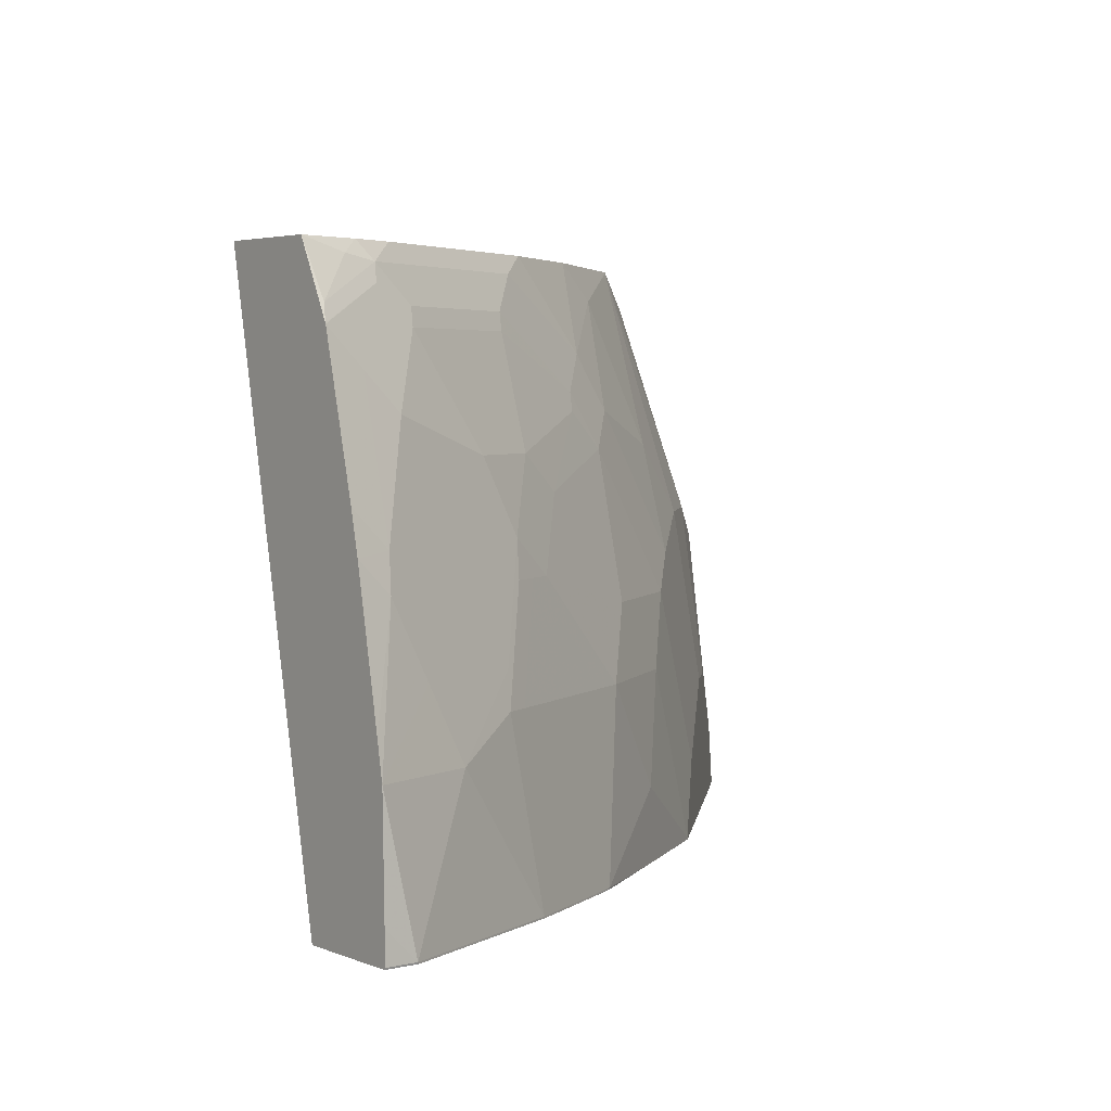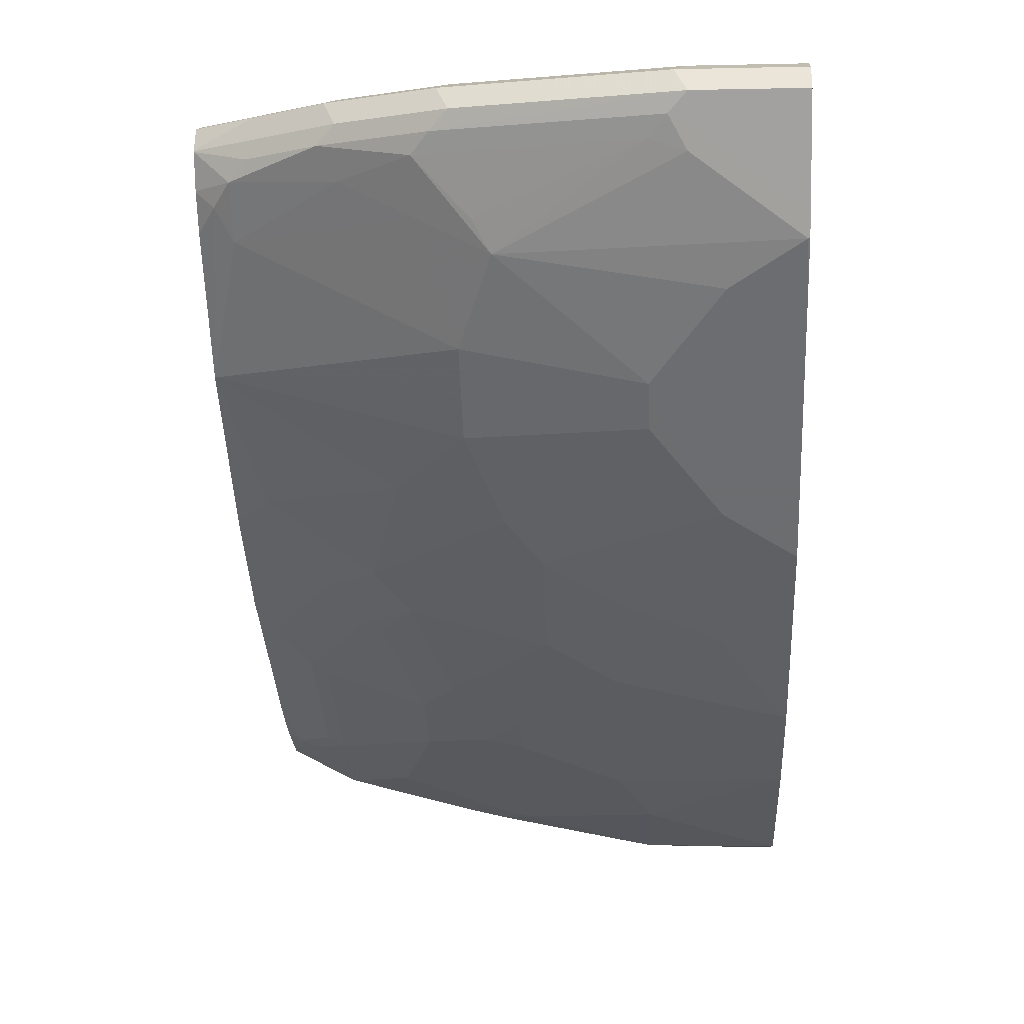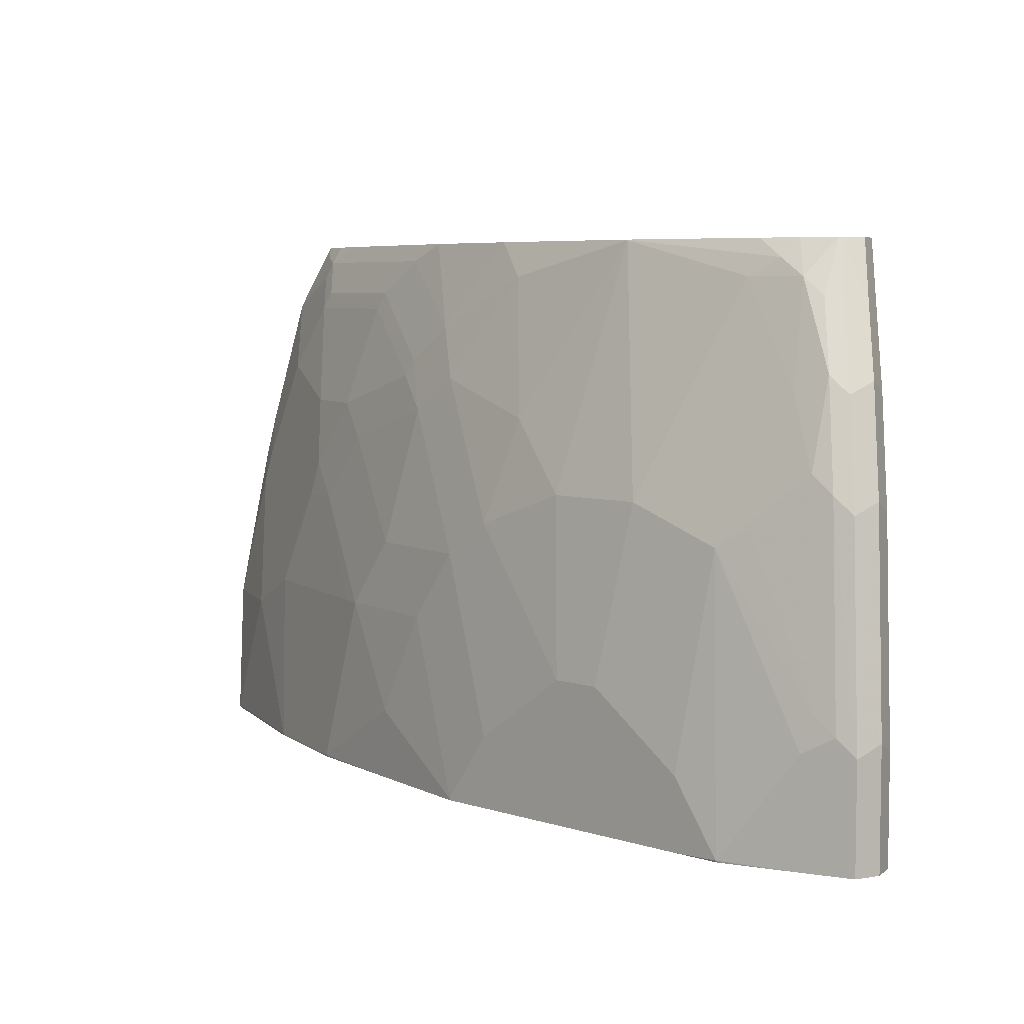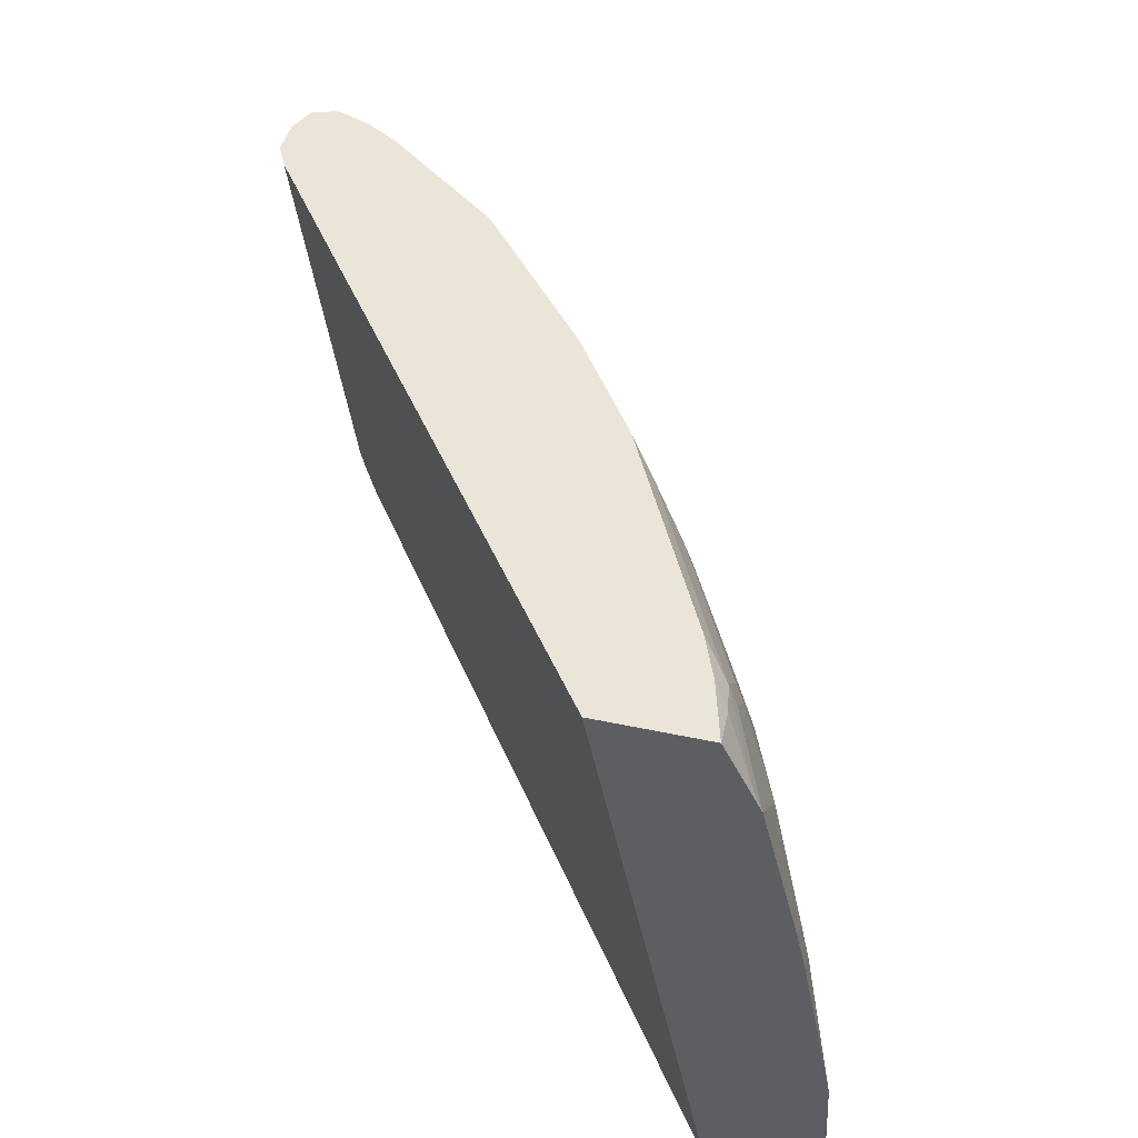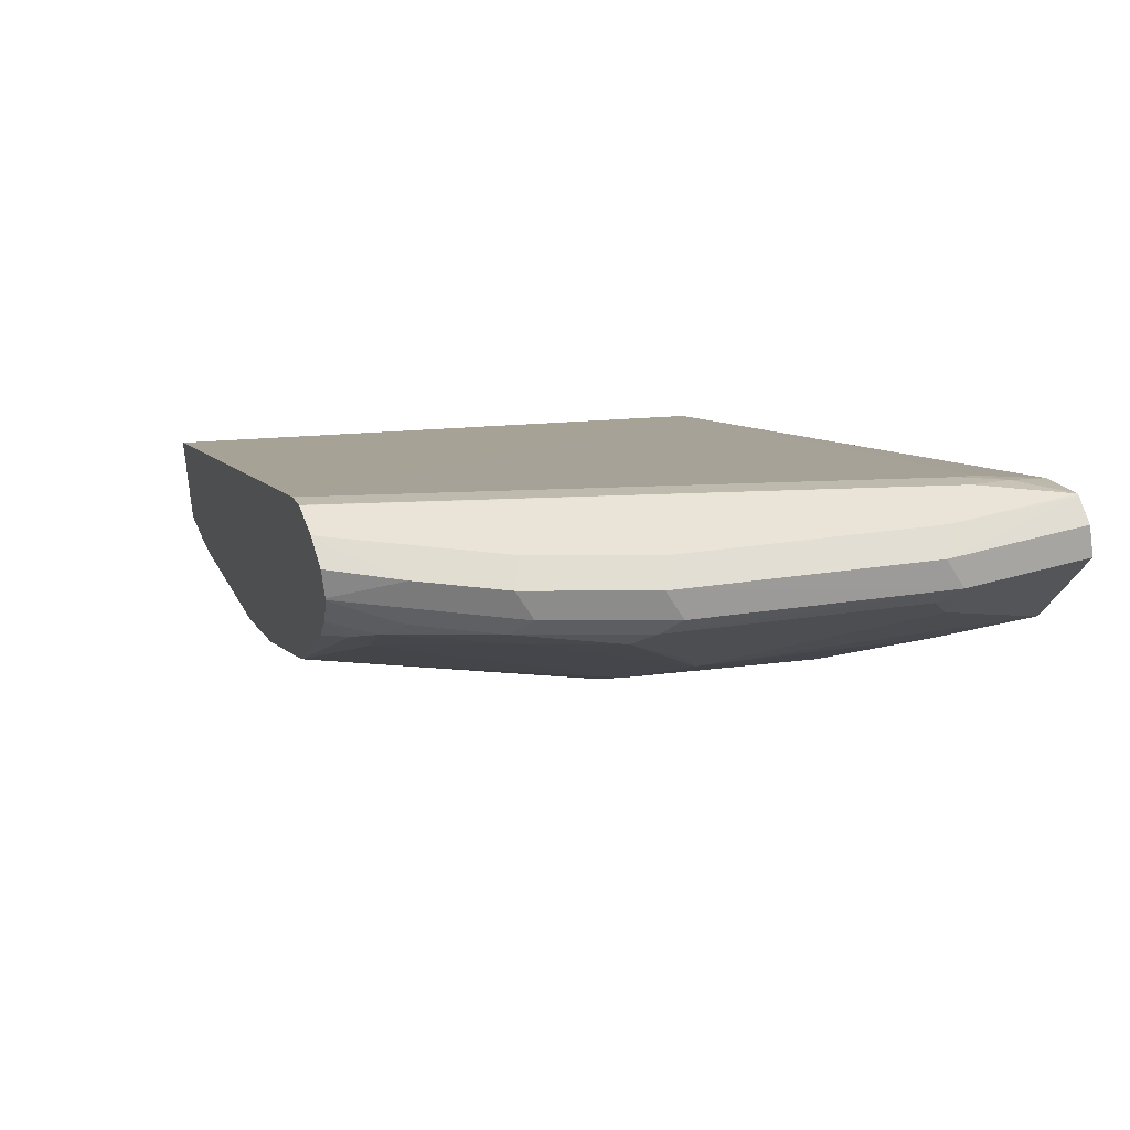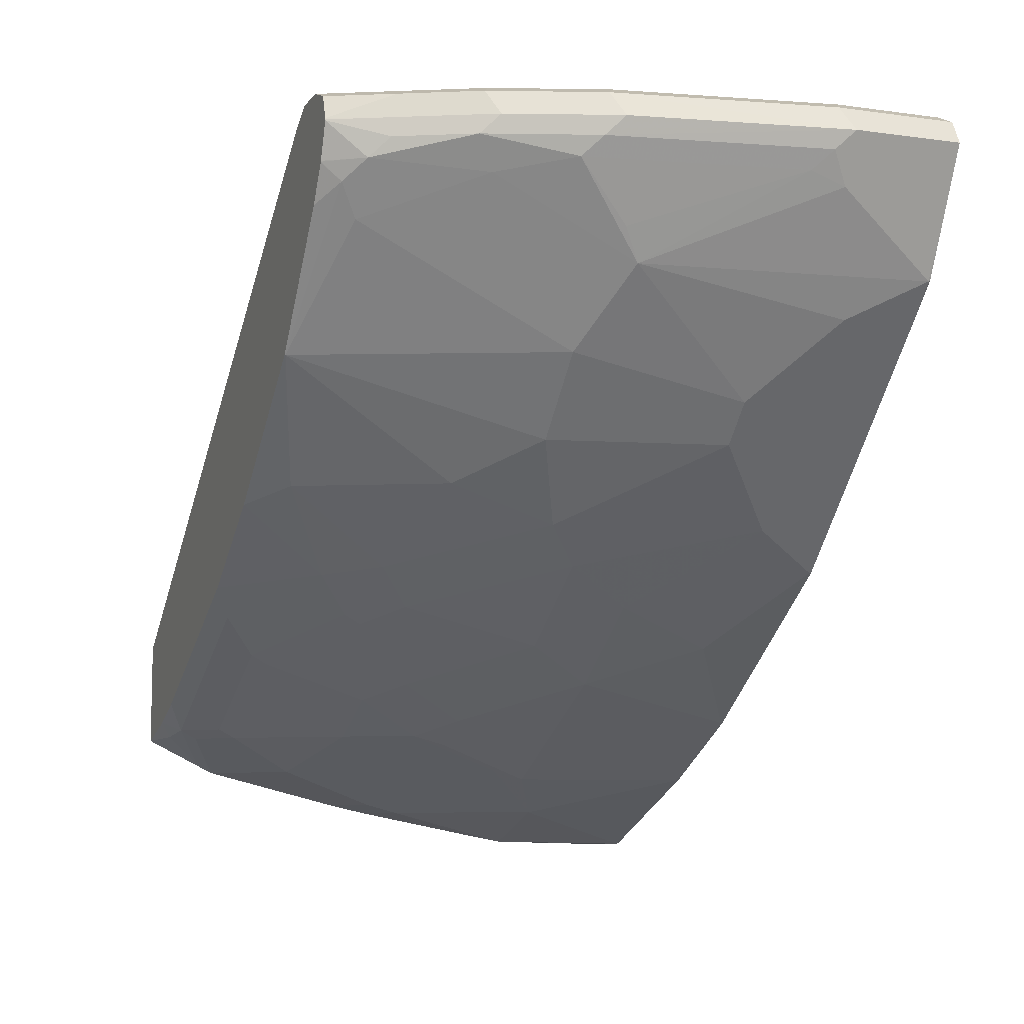
<metadata>
{"format":"obj","ext":"obj","renderer":"f3d","projection":"perspective","resolution":1024,"background":"white","views":[{"elev":3.9,"azim":-37.4,"up":"+Z"},{"elev":-9.3,"azim":93.2,"up":"+Y"},{"elev":5.9,"azim":89.5,"up":"+Z"},{"elev":45.3,"azim":-76.1,"up":"+Z"},{"elev":43.4,"azim":71.4,"up":"+Y"},{"elev":-8.7,"azim":69.4,"up":"+Y"}]}
</metadata>
<code>
v 0.4625 -0.188 0.01816
v 0.4625 -0.1867 0.0836
v 0.4625 -0.188 1.369e-05
v 0.4806 -0.188 1.369e-05
v 0.4625 -0.1828 0.1043
v 0.5224 -0.1672 0.0836
v 0.5015 -0.1672 0.1254
v 0.4806 -0.1672 0.1672
v 0.4625 -0.188 -0.0001178
v 0.4806 -0.1877 -0.001005
v 0.4817 -0.1876 -0.001005
v 0.5851 -0.1463 1.369e-05
v 0.4625 -0.1672 0.1853
v 0.5642 -0.1463 0.1045
v 0.5669 -0.141 0.1254
v 0.5042 -0.141 0.2507
v 0.4833 -0.1619 0.1881
v 0.4625 -0.1877 -0.001005
v 0.5861 -0.1457 -0.001005
v 0.5991 -0.1393 1.369e-05
v 0.4625 -0.1619 0.2089
v 0.5782 -0.1393 0.1045
v 0.5851 -0.1253 0.1672
v 0.5878 -0.1201 0.1881
v 0.4833 -0.141 0.2716
v 0.5669 -0.1201 0.2298
v 0.5251 -0.1201 0.2925
v 0.4625 -0.1253 -0.001005
v 0.6279 -0.1249 -0.001005
v 0.6405 -0.1186 -0.001005
v 0.613 -0.1323 1.369e-05
v 0.6618 -0.09752 0.1045
v 0.4625 -0.141 0.2925
v 0.5991 -0.1184 0.1672
v 0.613 -0.1114 0.1672
v 0.6339 -0.09052 0.209
v 0.6086 -0.09923 0.2298
v 0.5042 -0.1201 0.3135
v 0.6086 -0.07836 0.2925
v 0.5276 -0.1149 0.303
v 0.4625 -0.05721 0.3348
v 0.8214 0.2019 0.3348
v 0.9055 0.202 0.04182
v 0.9037 0.1985 0.03137
v 0.9121 0.1949 -0.001005
v 0.6544 -0.1115 -0.001005
v 0.6548 -0.1114 1.369e-05
v 0.6757 -0.09052 0.1045
v 0.4625 -0.1408 0.293
v 0.6966 -0.06965 0.1463
v 0.6966 -0.04874 0.2298
v 0.6713 -0.05745 0.2507
v 0.5068 -0.1149 0.3239
v 0.465 -0.1358 0.303
v 0.6739 -0.05224 0.2612
v 0.6112 -0.07311 0.303
v 0.6321 -0.05224 0.3239
v 0.4625 -0.1199 0.3348
v 0.8217 0.202 0.3348
v 0.8353 0.2089 0.3348
v 0.9194 0.2089 0.04182
v 0.9168 0.2037 0.02092
v 0.9128 0.1953 -0.001005
v 0.7174 -0.06965 -0.001005
v 0.7174 -0.06965 0.04182
v 0.7383 -0.04874 0.1045
v 0.4625 -0.1342 0.3063
v 0.7592 -0.02783 0.1463
v 0.6948 -0.03133 0.2821
v 0.7801 -0.006963 0.1672
v 0.7174 -0.02783 0.2507
v 0.5252 -0.09903 0.3348
v 0.499 -0.1095 0.3348
v 0.4876 -0.1184 0.3274
v 0.6505 -0.03634 0.3348
v 0.8358 0.2089 0.3348
v 0.8358 0.2089 0.3343
v 0.9403 0.2089 -0.001005
v 0.9261 0.2019 -0.001005
v 0.7801 -0.02783 -0.001005
v 0.7801 -0.02783 1.369e-05
v 0.801 -0.006963 0.04182
v 0.7132 0.005474 0.3348
v 0.7383 0.01391 0.3135
v 0.8219 0.01391 0.06269
v 0.8428 0.03482 0.0836
v 0.8219 0.03482 0.1881
v 0.7801 0.01391 0.2298
v 0.8563 0.2089 0.3348
v 0.9403 0.2089 0.06269
v 0.9413 0.2085 -0.001005
v 0.8219 0.01391 -0.001005
v 0.8005 0.07644 0.3348
v 0.801 0.0766 0.3343
v 0.8637 0.05569 0.0836
v 0.8428 0.05569 0.1881
v 0.8567 0.2089 0.3348
v 0.8567 0.2089 0.3343
v 0.9194 0.2089 0.1881
v 0.9543 0.202 0.06966
v 0.9543 0.202 -0.001005
v 0.8637 0.05569 -0.001005
v 0.8009 0.07675 0.3348
v 0.8637 0.0766 0.1881
v 0.8637 0.1393 0.3135
v 0.8724 0.1567 0.3239
v 0.9055 0.0975 0.04182
v 0.9055 0.1184 0.1672
v 0.8576 0.2085 0.3348
v 0.8985 0.2089 0.2507
v 0.8776 0.2089 0.2925
v 0.9334 0.202 0.195
v 0.9613 0.1881 0.06269
v 0.9613 0.1881 -0.001005
v 0.9055 0.0975 -0.001005
v 0.857 0.1467 0.3348
v 0.9055 0.1393 0.209
v 0.9055 0.1602 0.2507
v 0.8855 0.1671 0.3135
v 0.8697 0.1671 0.3348
v 0.8695 0.1667 0.3348
v 0.9264 0.1184 1.369e-05
v 0.9473 0.1602 0.06269
v 0.9482 0.1671 0.0836
v 0.9142 0.1358 0.1776
v 0.9273 0.1671 0.209
v 0.8725 0.2024 0.3348
v 0.8916 0.202 0.2995
v 0.9125 0.202 0.2577
v 0.9403 0.1881 0.1881
v 0.956 0.1776 0.07315
v 0.9543 0.1741 0.06269
v 0.9334 0.1323 1.369e-05
v 0.9351 0.1776 0.1985
v 0.9543 0.1741 -0.001005
v 0.9263 0.1188 -0.001005
v 0.9142 0.1776 0.2612
v 0.8933 0.1776 0.303
v 0.8774 0.1876 0.3348
v 0.8699 0.1676 0.3348
v 0.9267 0.1196 -0.001005
v 0.9406 0.1469 -0.001005
v 0.8772 0.1889 0.3348
v 0.9125 0.1881 0.2647
v 0.9194 0.1881 0.2507
v 0.9476 0.1609 -0.001005
v 0.8916 0.1881 0.3065
v 0.8774 0.1881 0.3348
f 80 85 82
f 80 82 81
f 69 71 84
f 80 92 85
f 84 88 94
f 83 84 93
f 78 90 91
f 69 84 83
f 70 88 71
f 70 87 88
f 70 86 87
f 70 85 86
f 84 94 93
f 71 88 84
f 85 92 102
f 94 106 103
f 85 95 86
f 69 83 75
f 95 104 96
f 94 105 106
f 94 104 105
f 94 96 104
f 93 94 103
f 91 100 101
f 90 100 91
f 90 112 100
f 90 99 112
f 89 97 98
f 87 96 94
f 87 94 88
f 86 96 87
f 86 95 96
f 85 102 95
f 68 85 70
f 51 68 70
f 66 82 68
f 55 57 56
f 55 69 57
f 54 74 58
f 54 58 67
f 53 75 72
f 53 57 75
f 57 69 75
f 53 74 54
f 53 72 73
f 51 70 71
f 95 102 115
f 51 55 52
f 51 69 55
f 50 68 51
f 53 73 74
f 58 74 73
f 60 76 77
f 60 77 61
f 66 81 82
f 65 81 66
f 64 81 65
f 64 80 81
f 62 79 63
f 62 78 79
f 61 90 78
f 61 99 90
f 61 110 99
f 61 111 110
f 61 98 111
f 61 89 98
f 61 76 89
f 61 77 76
f 61 78 62
f 68 82 85
f 95 115 122
f 113 131 132
f 95 107 108
f 123 131 124
f 123 132 131
f 122 132 123
f 122 133 132
f 122 146 133
f 122 142 146
f 124 131 134
f 122 141 142
f 119 140 120
f 119 139 140
f 119 138 139
f 119 137 138
f 118 137 119
f 118 126 137
f 122 136 141
f 124 134 126
f 124 126 125
f 126 134 137
f 50 66 68
f 143 147 144
f 143 148 147
f 139 147 148
f 138 147 139
f 137 147 138
f 137 144 147
f 137 145 144
f 133 146 135
f 130 137 134
f 130 145 137
f 129 143 144
f 129 144 145
f 128 143 129
f 127 143 128
f 117 126 118
f 95 122 107
f 115 136 122
f 113 134 131
f 105 118 119
f 105 117 118
f 104 117 105
f 104 108 117
f 103 106 116
f 100 112 113
f 105 119 106
f 100 114 101
f 99 129 112
f 99 110 129
f 97 111 98
f 97 110 111
f 97 109 110
f 95 108 104
f 100 113 114
f 106 119 120
f 106 120 121
f 106 121 116
f 113 130 134
f 113 133 114
f 113 132 133
f 112 145 130
f 112 129 145
f 112 130 113
f 109 129 110
f 109 128 129
f 109 127 128
f 108 126 117
f 108 125 126
f 108 124 125
f 108 123 124
f 108 122 123
f 107 122 108
f 114 133 135
f 49 54 67
f 51 71 69
f 48 65 66
f 10 46 30
f 10 64 46
f 10 80 64
f 10 92 80
f 10 102 92
f 10 115 102
f 10 30 29
f 10 136 115
f 10 142 141
f 10 146 142
f 10 135 146
f 10 114 135
f 10 101 114
f 10 91 101
f 10 141 136
f 10 29 19
f 10 19 11
f 11 19 12
f 17 25 21
f 16 38 25
f 16 27 38
f 16 26 27
f 16 25 17
f 15 26 16
f 15 24 26
f 14 24 15
f 14 23 24
f 14 34 23
f 14 22 34
f 13 17 21
f 12 22 14
f 12 20 22
f 12 19 20
f 10 78 91
f 19 29 20
f 10 79 78
f 10 45 63
f 2 4 6
f 1 4 2
f 1 3 4
f 1 9 3
f 1 28 18
f 1 41 28
f 2 6 7
f 1 58 41
f 1 49 67
f 1 33 49
f 1 21 33
f 1 13 21
f 1 5 13
f 1 2 5
f 1 67 58
f 2 7 8
f 2 8 5
f 3 9 4
f 10 28 45
f 10 18 28
f 9 18 10
f 8 17 13
f 8 16 17
f 7 15 16
f 7 16 8
f 6 15 7
f 6 14 15
f 6 12 14
f 5 8 13
f 4 12 6
f 4 11 12
f 4 10 11
f 4 9 10
f 10 63 79
f 20 29 30
f 1 18 9
f 20 31 32
f 41 148 143
f 41 139 148
f 41 140 139
f 41 120 140
f 41 121 120
f 41 116 121
f 41 143 127
f 41 103 116
f 41 83 93
f 41 75 83
f 41 72 75
f 41 73 72
f 41 58 73
f 40 57 53
f 41 93 103
f 41 127 109
f 41 109 97
f 41 97 89
f 20 30 31
f 47 65 48
f 47 64 65
f 46 64 47
f 44 63 45
f 44 62 63
f 48 66 50
f 43 62 44
f 43 61 62
f 43 60 61
f 42 59 43
f 41 59 42
f 41 60 59
f 41 76 60
f 41 89 76
f 40 56 57
f 39 56 40
f 43 59 60
f 39 52 55
f 28 41 42
f 27 39 40
f 27 40 38
f 26 39 27
f 26 37 39
f 25 38 33
f 28 42 43
f 24 37 26
f 24 35 36
f 23 34 24
f 22 32 34
f 21 25 33
f 39 55 56
f 20 32 22
f 24 36 37
f 28 43 44
f 24 34 35
f 30 46 47
f 28 44 45
f 38 53 54
f 37 52 39
f 36 51 52
f 36 50 51
f 35 50 36
f 35 48 50
f 36 52 37
f 38 40 53
f 30 47 31
f 33 38 49
f 31 47 32
f 32 47 48
f 38 54 49
f 32 48 35
f 32 35 34

</code>
